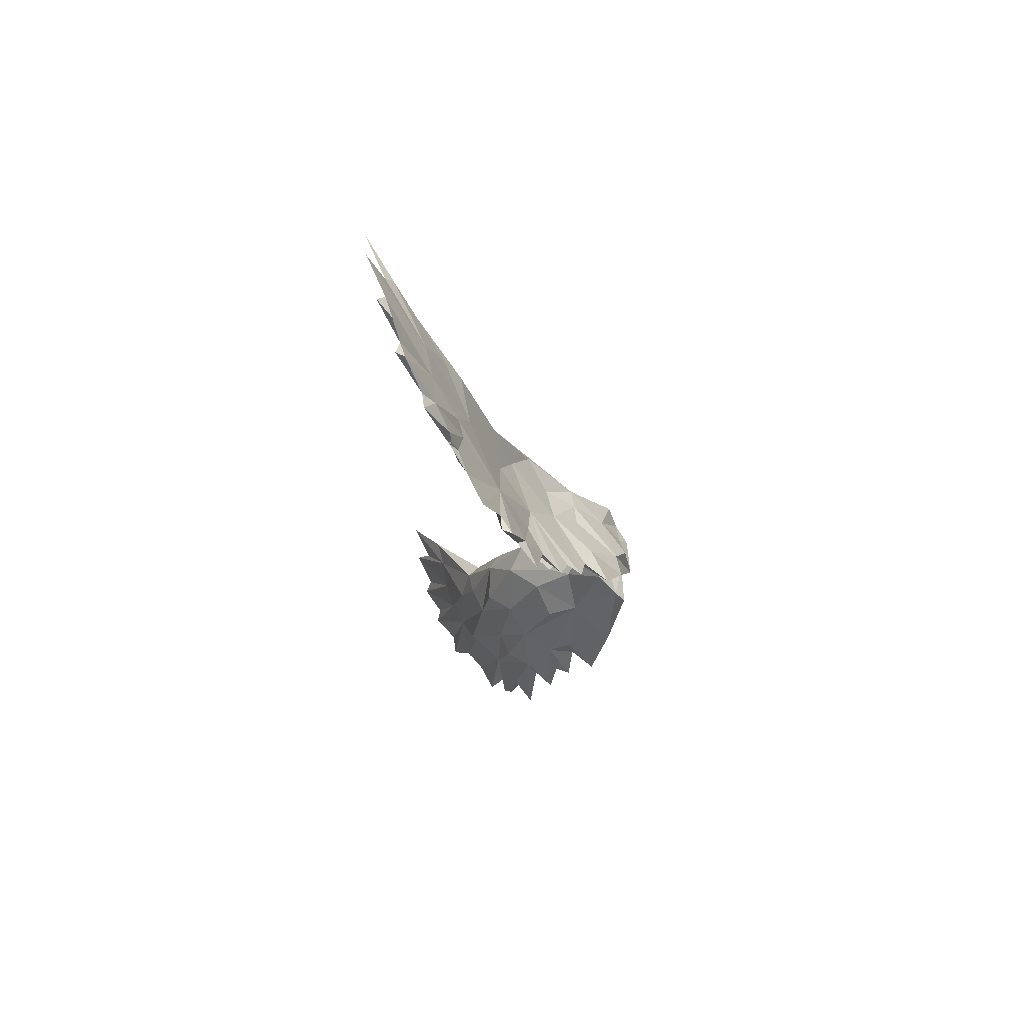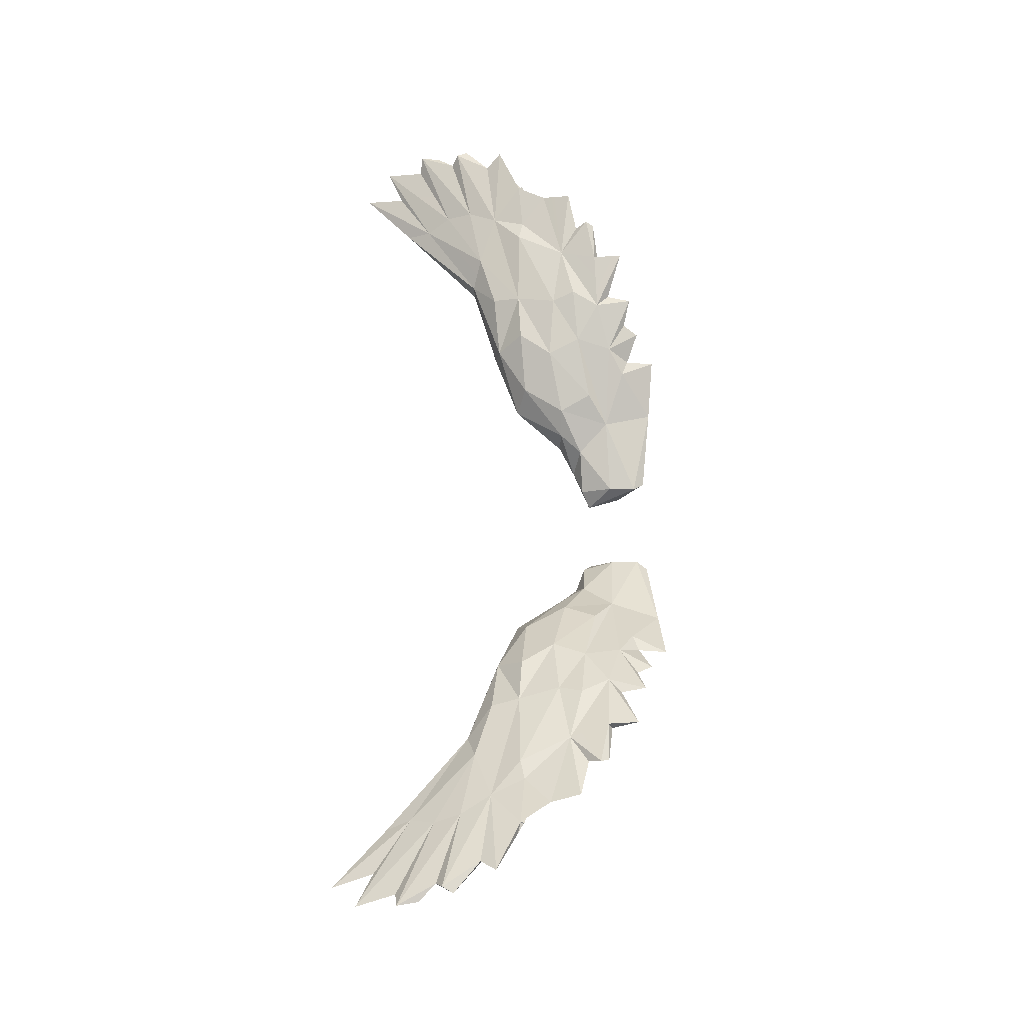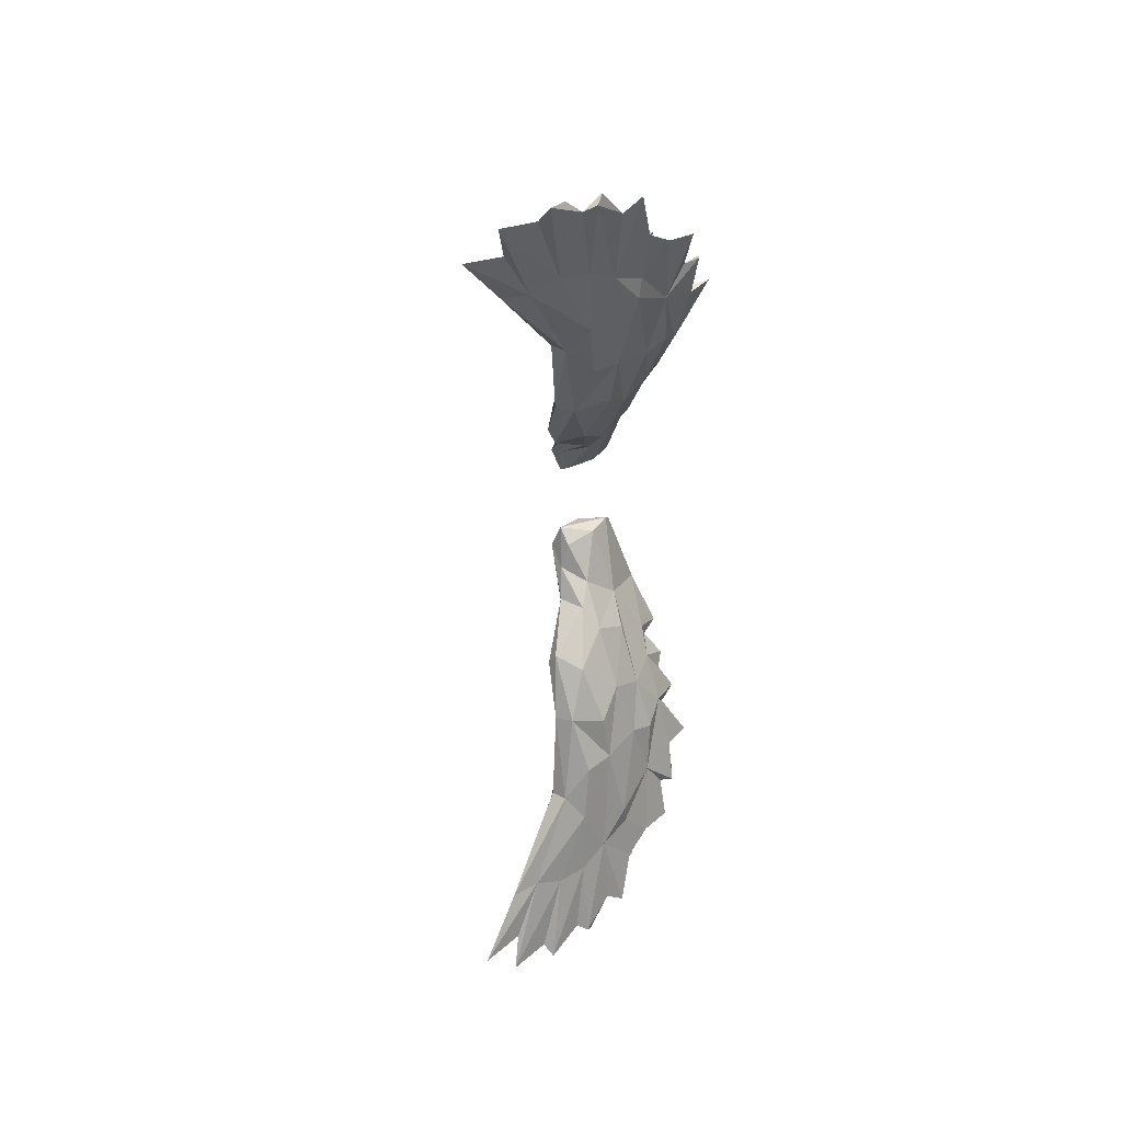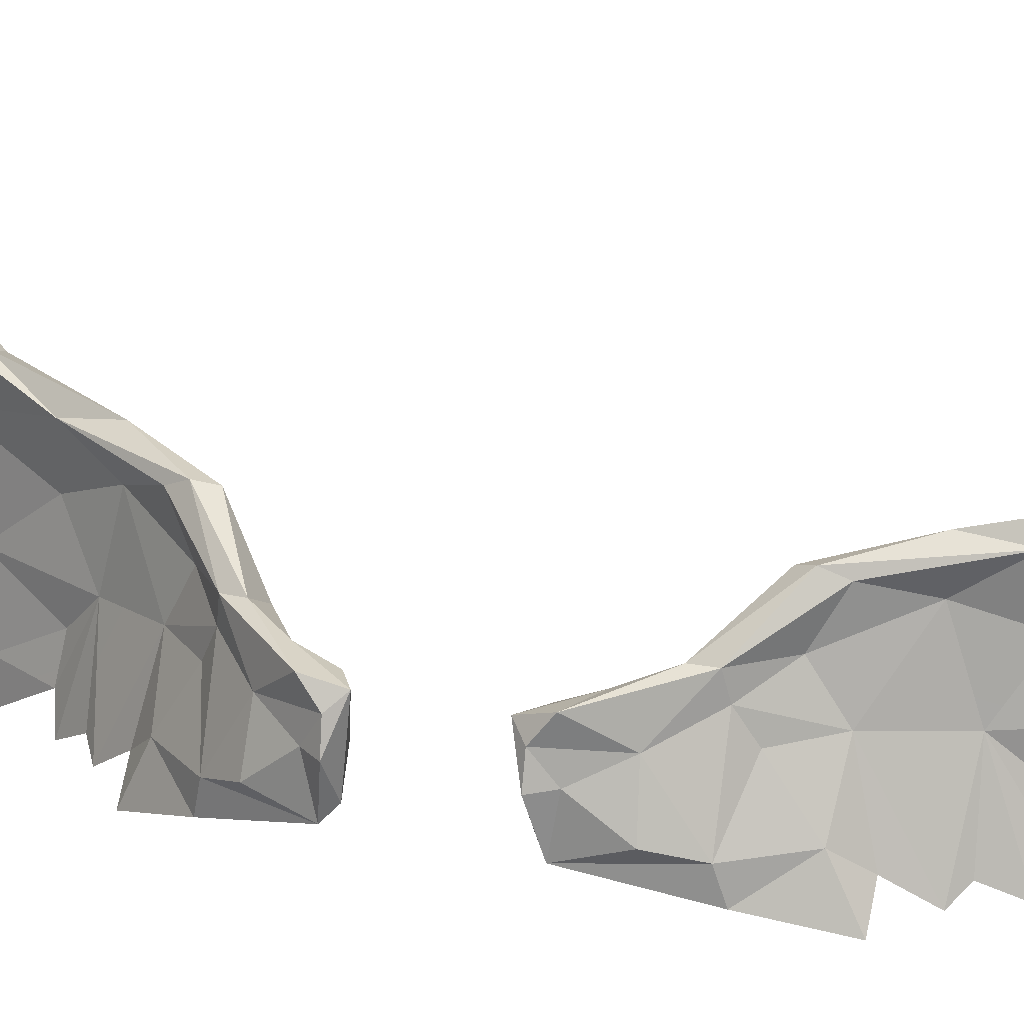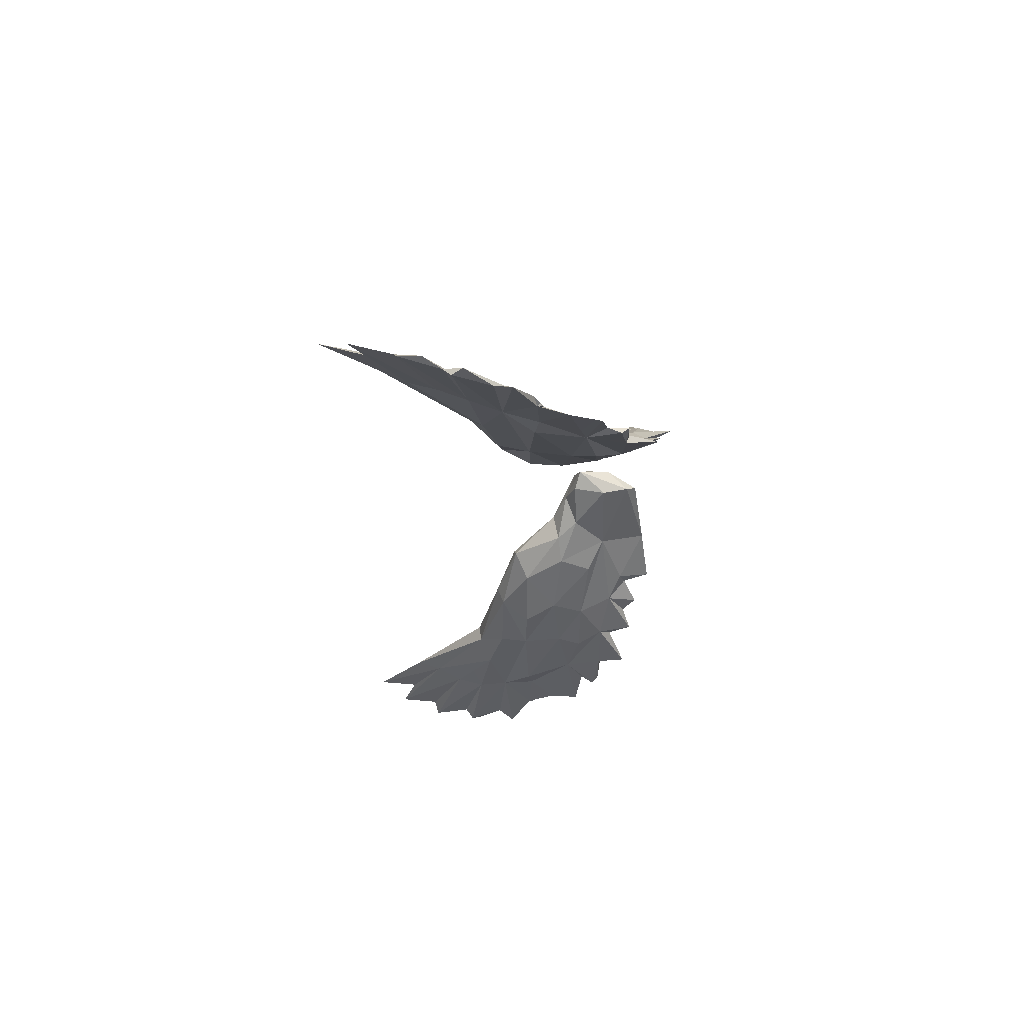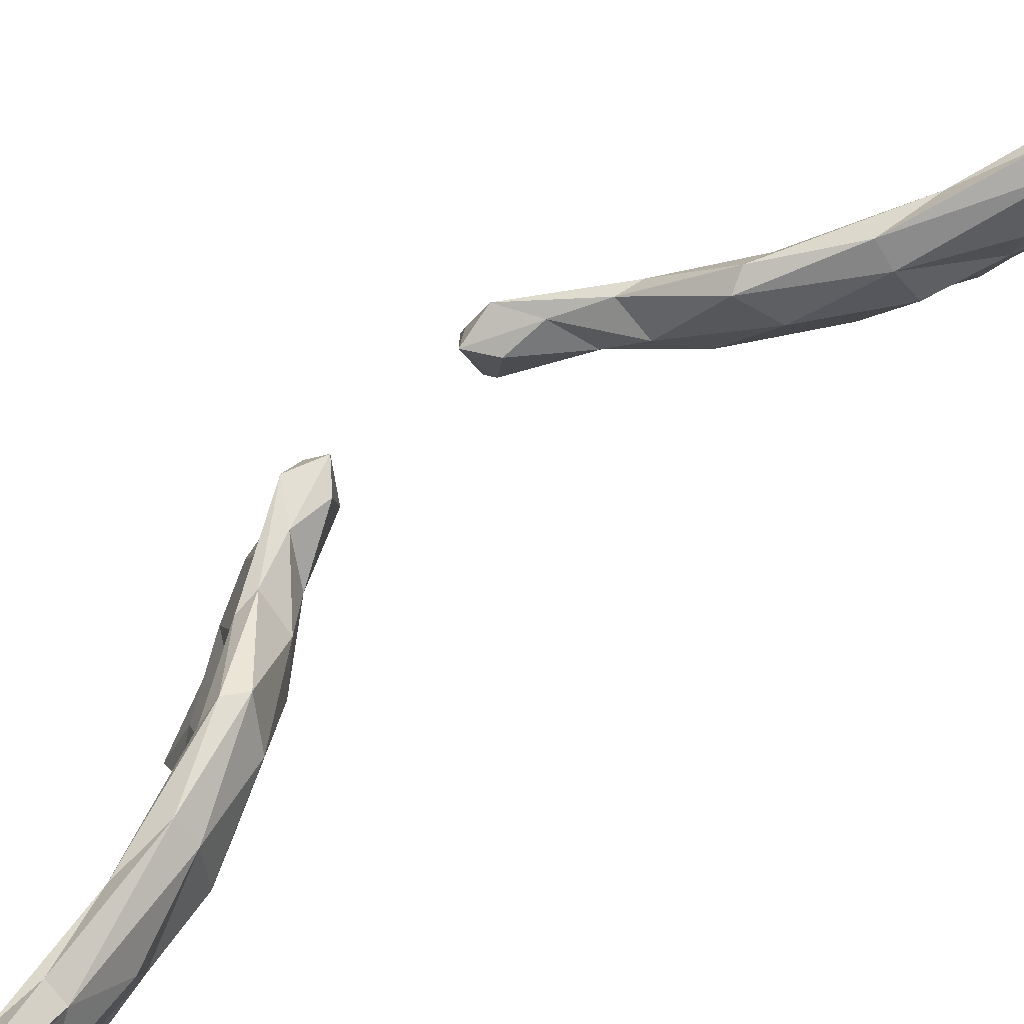
<metadata>
{"format":"obj","ext":"obj","renderer":"f3d","projection":"perspective","resolution":1024,"background":"white","views":[{"elev":71.8,"azim":-22.2,"up":"+Z"},{"elev":-31.0,"azim":-68.5,"up":"+Z"},{"elev":39.1,"azim":-126.9,"up":"+Z"},{"elev":17.2,"azim":114.8,"up":"+Y"},{"elev":64.7,"azim":-78.2,"up":"+Z"},{"elev":78.9,"azim":-130.1,"up":"+Y"}]}
</metadata>
<code>
o Body_5_Unicorn_Pose_2
v -0.765 1.278 0.6275
v -0.7623 0.8688 0.5886
v -1.068 1.191 1.095
v -0.7738 1.399 0.9413
v -0.4221 0.8664 0.5954
v -0.5537 0.4485 0.6805
v -0.5307 0.8922 0.7743
v -0.5982 0.5961 1.18
v -0.8348 0.2396 1.607
v -1.123 0.7791 1.428
v -0.6395 0.5579 0.5818
v -1.255 1.408 1.315
v -1.44 1.993 1.714
v -0.9472 1.538 1.3
v -1.097 1.069 1.68
v -0.7862 0.5052 1.534
v -1.021 1.319 1.537
v -1.132 0.5515 2.038
v -1.334 0.4466 2.073
v -1.926 2.08 2.472
v -2.218 1.676 3.128
v -2.237 2.036 3.171
v -2.119 1.183 3.017
v -2.436 1.579 4.057
v -2.469 1.944 4.455
v -2.51 1.516 4.9
v -2.529 1.501 4.886
v -2.458 1.469 4.729
v -2.495 1.588 5.001
v -2.541 1.538 4.876
v -2.536 1.49 4.897
v -2.457 1.188 4.653
v -0.4827 1.337 0.7719
v -0.7107 1.09 1.149
v -0.5587 1.252 0.4735
v -1.496 1.309 1.561
v -1.903 1.325 2.289
v -1.726 1.767 1.88
v -1.84 0.9251 2.469
v -1.459 0.9083 1.747
v -1.352 2.036 1.873
v -1.984 2.448 3.544
v -1.733 2.208 2.485
v -2.174 2.384 3.542
v -0.9745 1.531 1.495
v -1.395 1.963 2.063
v -1.318 1.55 1.829
v -1.725 1.117 2.699
v -1.393 1.133 2.081
v -1.667 1.841 2.483
v -2.695 2.316 5.697
v -2.53 1.901 5.173
v -2.418 2.3 4.878
v -2.699 1.78 5.486
v -2.642 2 5.333
v -2.627 3.088 5.594
v -2.655 3.592 5.69
v -2.472 2.685 4.705
v -2.764 2.429 5.622
v -1.133 0.06768 2.277
v -2.293 0.6038 4.155
v -2.227 1.011 3.756
v -2.127 0.549 3.615
v -2.341 2.717 4.783
v -2.113 2.039 3.909
v -2.154 2.693 4.279
v -1.766 2.153 2.977
v -1.892 1.652 3.033
v -2.085 1.196 3.697
v -2.105 0.886 3.108
v -1.919 0.5967 2.921
v -1.589 0.549 2.367
v -2.369 2.204 3.854
v -2.507 2.323 4.66
v -2.744 3.014 5.774
v -2.199 0.5326 4.121
v -2.035 0.5337 3.637
v -2.419 1.532 4.29
v -1.44 0.1782 2.605
v -1.835 0.4618 3.085
v -1.715 0.1857 3.019
v -0.4633 1.126 0.6015
v -2.343 3.37 4.659
v -2.433 3.447 5.161
v -2.011 2.556 3.939
v -2.396 3.027 4.597
v -2.308 1.702 4.38
v -2.096 1.688 2.564
v -1.868 0.8378 3.008
v -2.027 0.1974 3.61
v -2.662 2.77 5.734
v -2.669 2.551 5.542
v -1.57 0.3233 2.722
v -2.545 3.971 5.375
v -1.304 0.3775 2.273
v -2.519 3.44 5.265
v -2.295 1.887 4.5
v -2.424 0.8192 4.596
v -2.24 0.775 4.117
v -0.765 1.278 -0.6275
v -0.7623 0.8688 -0.5886
v -1.068 1.191 -1.095
v -0.7738 1.399 -0.9413
v -0.4221 0.8664 -0.5954
v -0.5537 0.4485 -0.6805
v -0.5307 0.8922 -0.7743
v -0.5982 0.5961 -1.18
v -0.8348 0.2396 -1.607
v -1.123 0.7791 -1.428
v -0.6395 0.5579 -0.5818
v -1.255 1.408 -1.315
v -1.44 1.993 -1.714
v -0.9472 1.538 -1.3
v -1.097 1.069 -1.68
v -0.7862 0.5052 -1.534
v -1.021 1.319 -1.537
v -1.132 0.5515 -2.038
v -1.334 0.4466 -2.073
v -1.926 2.08 -2.472
v -2.218 1.676 -3.128
v -2.237 2.036 -3.171
v -2.119 1.183 -3.017
v -2.436 1.579 -4.057
v -2.469 1.944 -4.455
v -2.51 1.516 -4.9
v -2.529 1.501 -4.886
v -2.458 1.469 -4.729
v -2.495 1.588 -5.001
v -2.541 1.538 -4.876
v -2.536 1.49 -4.897
v -2.457 1.188 -4.653
v -0.4827 1.337 -0.7719
v -0.7107 1.09 -1.149
v -0.5587 1.252 -0.4735
v -1.496 1.309 -1.561
v -1.903 1.325 -2.289
v -1.726 1.767 -1.88
v -1.84 0.9251 -2.469
v -1.459 0.9083 -1.747
v -1.352 2.036 -1.873
v -1.984 2.448 -3.544
v -1.733 2.208 -2.485
v -2.174 2.384 -3.542
v -0.9745 1.531 -1.495
v -1.395 1.963 -2.063
v -1.318 1.55 -1.829
v -1.725 1.117 -2.699
v -1.393 1.133 -2.081
v -1.667 1.841 -2.483
v -2.695 2.316 -5.697
v -2.53 1.901 -5.173
v -2.418 2.3 -4.878
v -2.699 1.78 -5.486
v -2.642 2 -5.333
v -2.627 3.088 -5.594
v -2.655 3.592 -5.69
v -2.472 2.685 -4.705
v -2.764 2.429 -5.622
v -1.133 0.06768 -2.277
v -2.293 0.6038 -4.155
v -2.227 1.011 -3.756
v -2.127 0.549 -3.615
v -2.341 2.717 -4.783
v -2.113 2.039 -3.909
v -2.154 2.693 -4.279
v -1.766 2.153 -2.977
v -1.892 1.652 -3.033
v -2.085 1.196 -3.697
v -2.105 0.886 -3.108
v -1.919 0.5967 -2.921
v -1.589 0.549 -2.367
v -2.369 2.204 -3.854
v -2.507 2.323 -4.66
v -2.744 3.014 -5.774
v -2.199 0.5326 -4.121
v -2.035 0.5337 -3.637
v -2.419 1.532 -4.29
v -1.44 0.1782 -2.605
v -1.835 0.4618 -3.085
v -1.715 0.1857 -3.019
v -0.4633 1.126 -0.6015
v -2.343 3.37 -4.659
v -2.433 3.447 -5.161
v -2.011 2.556 -3.939
v -2.396 3.027 -4.597
v -2.308 1.702 -4.38
v -2.096 1.688 -2.564
v -1.868 0.8378 -3.008
v -2.027 0.1974 -3.61
v -2.662 2.77 -5.734
v -2.669 2.551 -5.542
v -1.57 0.3233 -2.722
v -2.545 3.971 -5.375
v -1.304 0.3775 -2.273
v -2.519 3.44 -5.265
v -2.295 1.887 -4.5
v -2.424 0.8192 -4.596
v -2.24 0.775 -4.117
v -2.552 3.306 5.394
f 1 2 3
f 4 1 3
f 7 8 6
f 9 10 11
f 12 13 14
f 15 16 17
f 16 15 18
f 19 10 9
f 20 21 22
f 21 23 24
f 25 21 24
f 26 27 28
f 26 28 29
f 29 30 26
f 27 26 30
f 31 27 30
f 27 31 28
f 30 28 31
f 30 32 28
f 16 34 17
f 4 33 35
f 36 37 38
f 39 37 40
f 14 13 41
f 42 43 44
f 45 46 47
f 48 49 50
f 51 52 53
f 54 55 25
f 56 57 58
f 25 55 59
f 19 9 60
f 61 62 63
f 64 65 66
f 50 47 46
f 41 43 67
f 67 50 46
f 10 3 2
f 38 12 36
f 67 65 68
f 68 69 48
f 36 3 10
f 39 40 10
f 62 70 71
f 39 10 72
f 21 25 73
f 74 75 58
f 69 76 77
f 76 63 77
f 44 20 22
f 73 74 58
f 37 36 40
f 10 40 36
f 30 78 32
f 30 25 78
f 13 12 38
f 44 43 20
f 18 9 16
f 16 9 6
f 48 79 49
f 80 71 81
f 33 45 34
f 42 44 83
f 64 66 84
f 11 6 9
f 85 42 83
f 43 42 67
f 24 78 25
f 24 23 62
f 86 44 73
f 83 44 86
f 87 29 28
f 65 69 68
f 42 85 67
f 85 65 67
f 20 38 88
f 38 20 13
f 34 8 7
f 34 82 33
f 28 32 69
f 69 87 28
f 23 21 37
f 20 88 21
f 69 77 89
f 71 80 90
f 92 75 74
f 71 63 62
f 71 90 63
f 92 74 59
f 55 51 59
f 90 77 63
f 77 90 80
f 51 92 59
f 51 53 92
f 56 58 75
f 54 29 52
f 87 52 29
f 80 81 48
f 48 69 89
f 54 25 30
f 54 30 29
f 48 81 93
f 81 72 93
f 21 88 37
f 88 38 37
f 35 1 4
f 2 1 35
f 83 86 94
f 83 84 66
f 8 34 16
f 6 8 16
f 91 75 92
f 91 92 53
f 71 39 72
f 71 72 81
f 68 48 50
f 67 68 50
f 79 95 49
f 95 79 72
f 48 93 79
f 93 72 79
f 21 73 22
f 44 22 73
f 15 49 18
f 49 15 17
f 86 73 58
f 58 57 86
f 49 17 47
f 50 49 47
f 57 56 199
f 64 56 53
f 43 41 13
f 43 13 20
f 84 96 64
f 94 84 83
f 94 96 84
f 96 94 86
f 2 11 10
f 11 2 35
f 86 57 96
f 96 199 64
f 33 14 45
f 14 41 45
f 66 65 85
f 85 83 66
f 77 80 89
f 89 80 48
f 41 67 46
f 41 46 45
f 59 74 25
f 25 74 73
f 19 95 72
f 72 10 19
f 65 97 69
f 64 53 65
f 14 4 12
f 33 4 14
f 18 60 9
f 19 60 95
f 49 95 18
f 18 95 60
f 3 36 12
f 4 3 12
f 53 52 97
f 53 97 65
f 78 62 32
f 62 78 24
f 97 52 87
f 97 87 69
f 70 62 23
f 70 39 71
f 23 37 39
f 70 23 39
f 98 62 99
f 98 99 69
f 62 61 99
f 61 63 76
f 99 76 69
f 61 76 99
f 5 7 6
f 82 34 7
f 52 51 55
f 54 52 55
f 7 5 82
f 45 47 17
f 45 17 34
f 32 98 69
f 62 98 32
f 82 35 33
f 5 35 82
f 6 11 5
f 100 102 101
f 103 102 100
f 106 105 107
f 108 110 109
f 111 113 112
f 114 116 115
f 115 117 114
f 118 108 109
f 119 121 120
f 120 123 122
f 124 123 120
f 125 127 126
f 125 128 127
f 128 125 129
f 126 129 125
f 130 129 126
f 126 127 130
f 129 130 127
f 129 127 131
f 115 116 133
f 103 134 132
f 135 137 136
f 138 139 136
f 113 140 112
f 141 143 142
f 144 146 145
f 147 149 148
f 150 152 151
f 153 124 154
f 155 157 156
f 124 158 154
f 118 159 108
f 160 162 161
f 163 165 164
f 149 145 146
f 140 166 142
f 166 145 149
f 109 101 102
f 137 135 111
f 166 167 164
f 167 147 168
f 135 109 102
f 138 109 139
f 161 170 169
f 138 171 109
f 120 172 124
f 173 157 174
f 168 176 175
f 175 176 162
f 143 121 119
f 172 157 173
f 136 139 135
f 109 135 139
f 129 131 177
f 129 177 124
f 112 137 111
f 143 119 142
f 117 115 108
f 115 105 108
f 147 148 178
f 179 180 170
f 132 133 144
f 141 182 143
f 163 183 165
f 110 108 105
f 184 182 141
f 142 166 141
f 123 124 177
f 123 161 122
f 185 172 143
f 182 185 143
f 186 127 128
f 164 167 168
f 141 166 184
f 184 166 164
f 119 187 137
f 137 112 119
f 133 106 107
f 133 132 181
f 127 168 131
f 168 127 186
f 122 136 120
f 119 120 187
f 168 188 176
f 170 189 179
f 155 152 190
f 191 173 174
f 170 161 162
f 170 162 189
f 191 158 173
f 154 158 150
f 189 162 176
f 176 179 189
f 150 158 191
f 150 191 152
f 155 190 174
f 155 174 157
f 153 151 128
f 186 128 151
f 179 147 180
f 147 188 168
f 153 129 124
f 153 128 129
f 147 192 180
f 180 192 171
f 120 136 187
f 187 136 137
f 134 103 100
f 101 134 100
f 182 193 185
f 182 165 183
f 107 115 133
f 105 115 107
f 190 191 174
f 190 152 191
f 170 171 138
f 170 180 171
f 167 149 147
f 166 149 167
f 178 148 194
f 194 171 178
f 147 178 192
f 192 178 171
f 120 121 172
f 143 172 121
f 114 117 148
f 148 116 114
f 185 157 172
f 157 185 156
f 148 146 116
f 149 146 148
f 156 163 155
f 163 152 155
f 142 112 140
f 142 119 112
f 183 163 195
f 193 182 183
f 193 183 195
f 195 185 193
f 101 109 110
f 110 134 101
f 185 195 156
f 195 163 156
f 132 144 113
f 113 144 140
f 165 184 164
f 184 165 182
f 176 188 179
f 188 147 179
f 140 145 166
f 140 144 145
f 158 124 173
f 124 172 173
f 118 171 194
f 171 118 109
f 164 168 196
f 163 164 152
f 113 111 103
f 132 113 103
f 117 108 159
f 118 194 159
f 148 117 194
f 117 159 194
f 102 111 135
f 103 111 102
f 152 196 151
f 152 164 196
f 177 131 161
f 161 123 177
f 196 186 151
f 196 168 186
f 169 122 161
f 169 170 138
f 122 138 136
f 169 138 122
f 197 198 161
f 197 168 198
f 161 198 160
f 160 175 162
f 198 168 175
f 160 198 175
f 104 105 106
f 181 106 133
f 151 154 150
f 153 154 151
f 106 181 104
f 144 116 146
f 144 133 116
f 131 168 197
f 161 131 197
f 181 132 134
f 134 104 181
f 105 104 110
f 56 91 53
f 91 56 75
f 5 11 35
f 134 110 104
f 199 56 64
f 199 96 57

</code>
